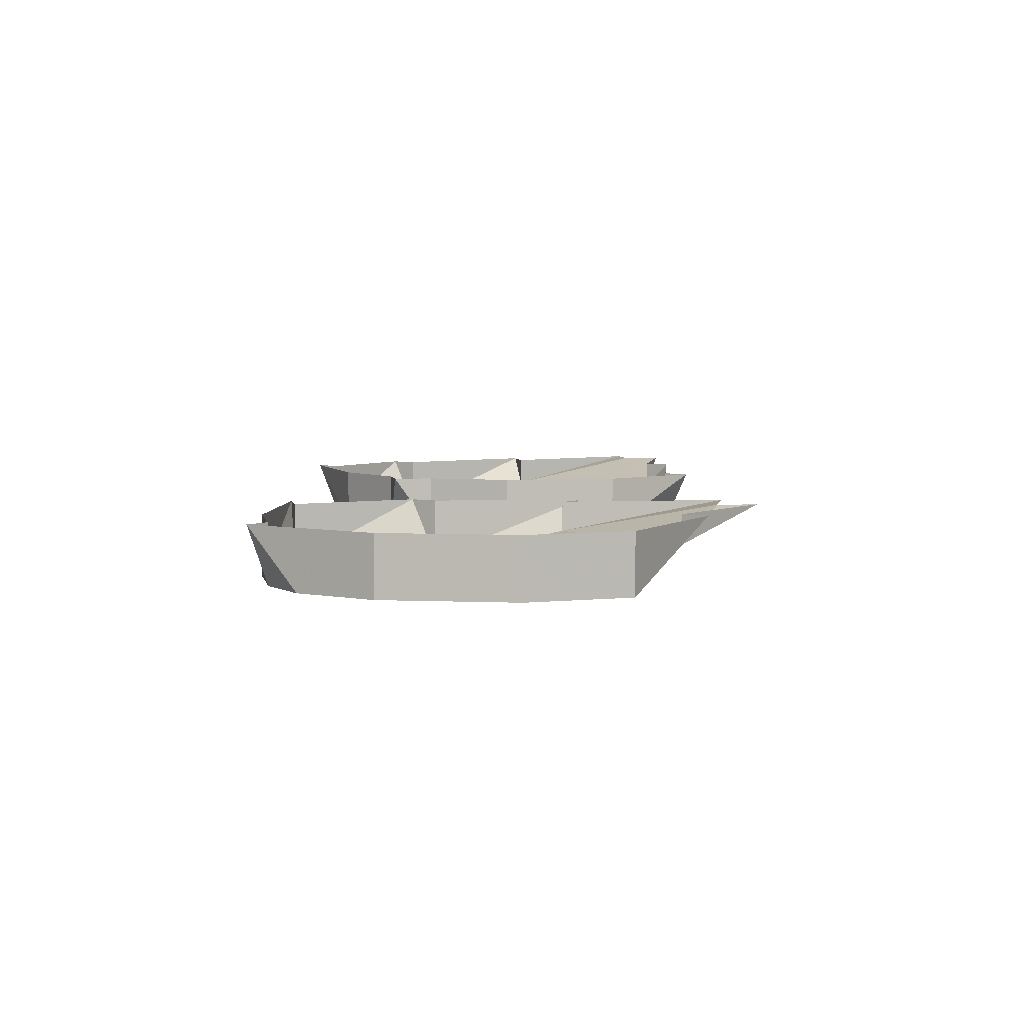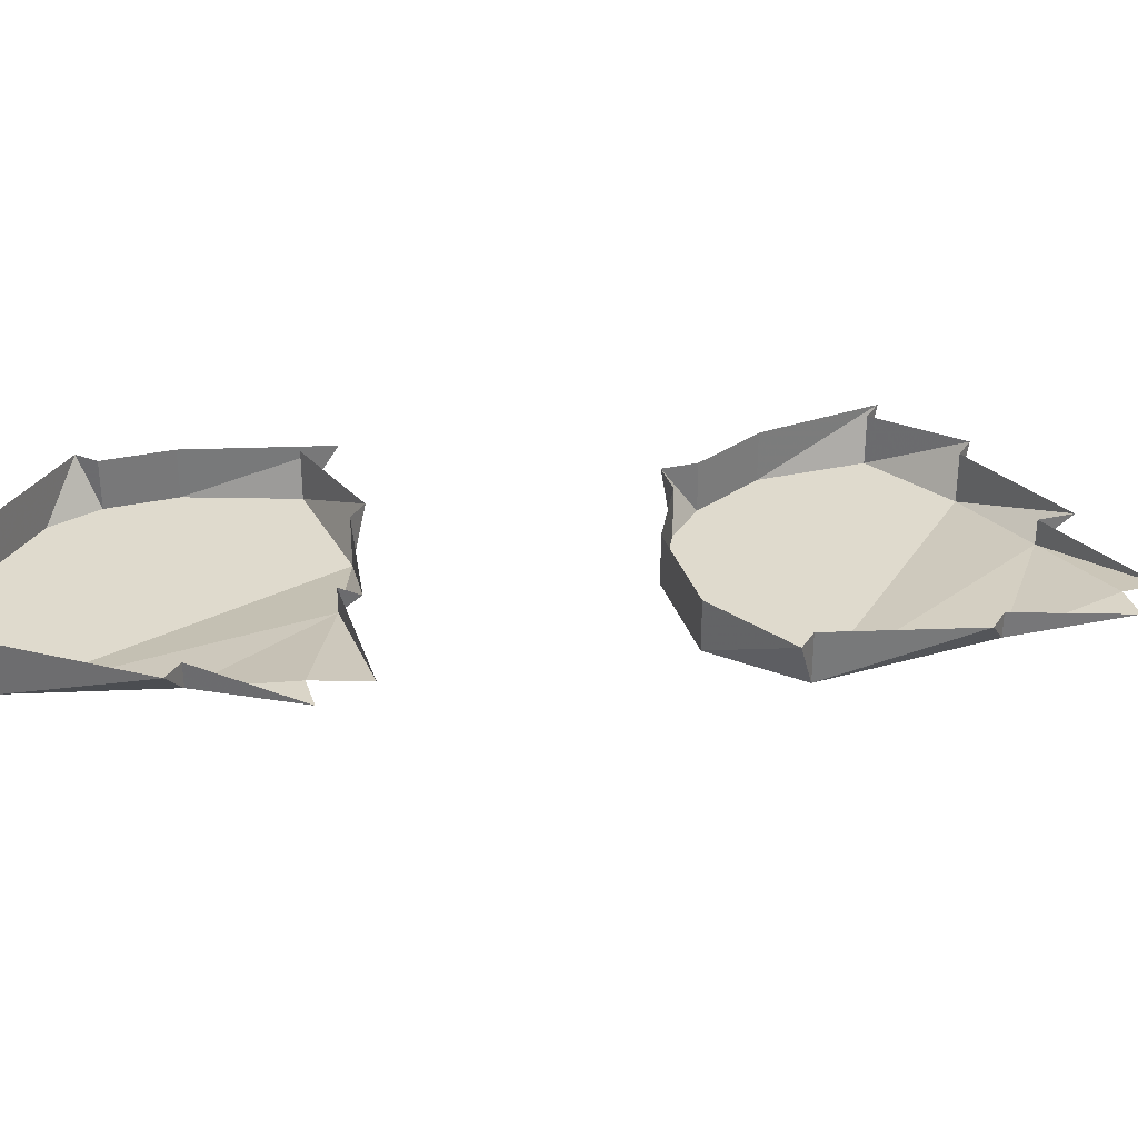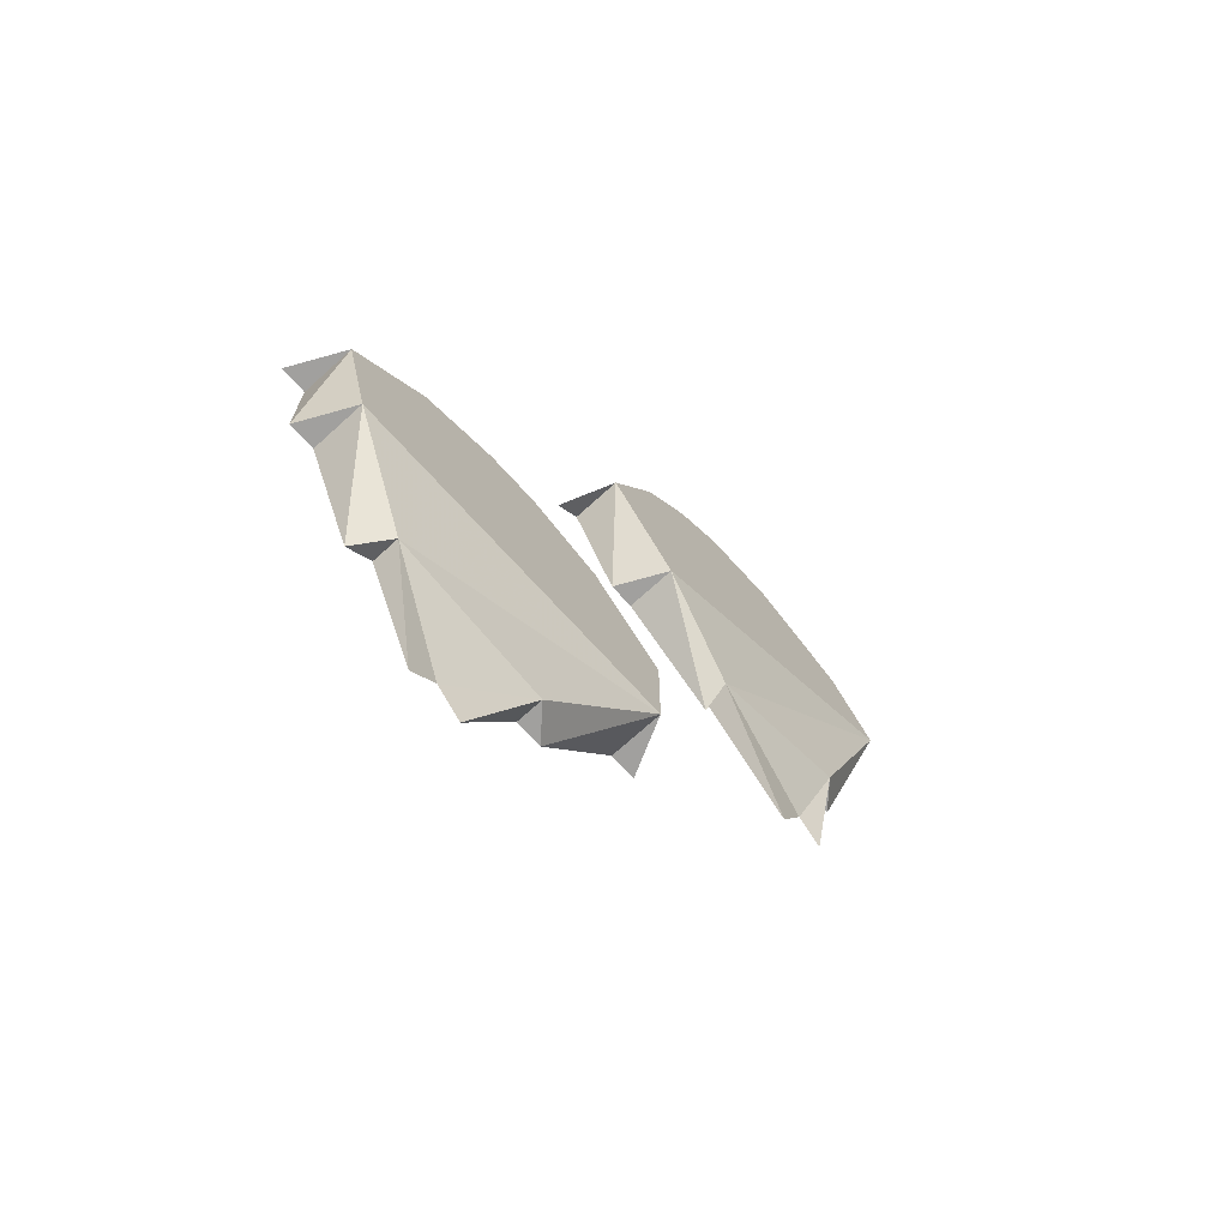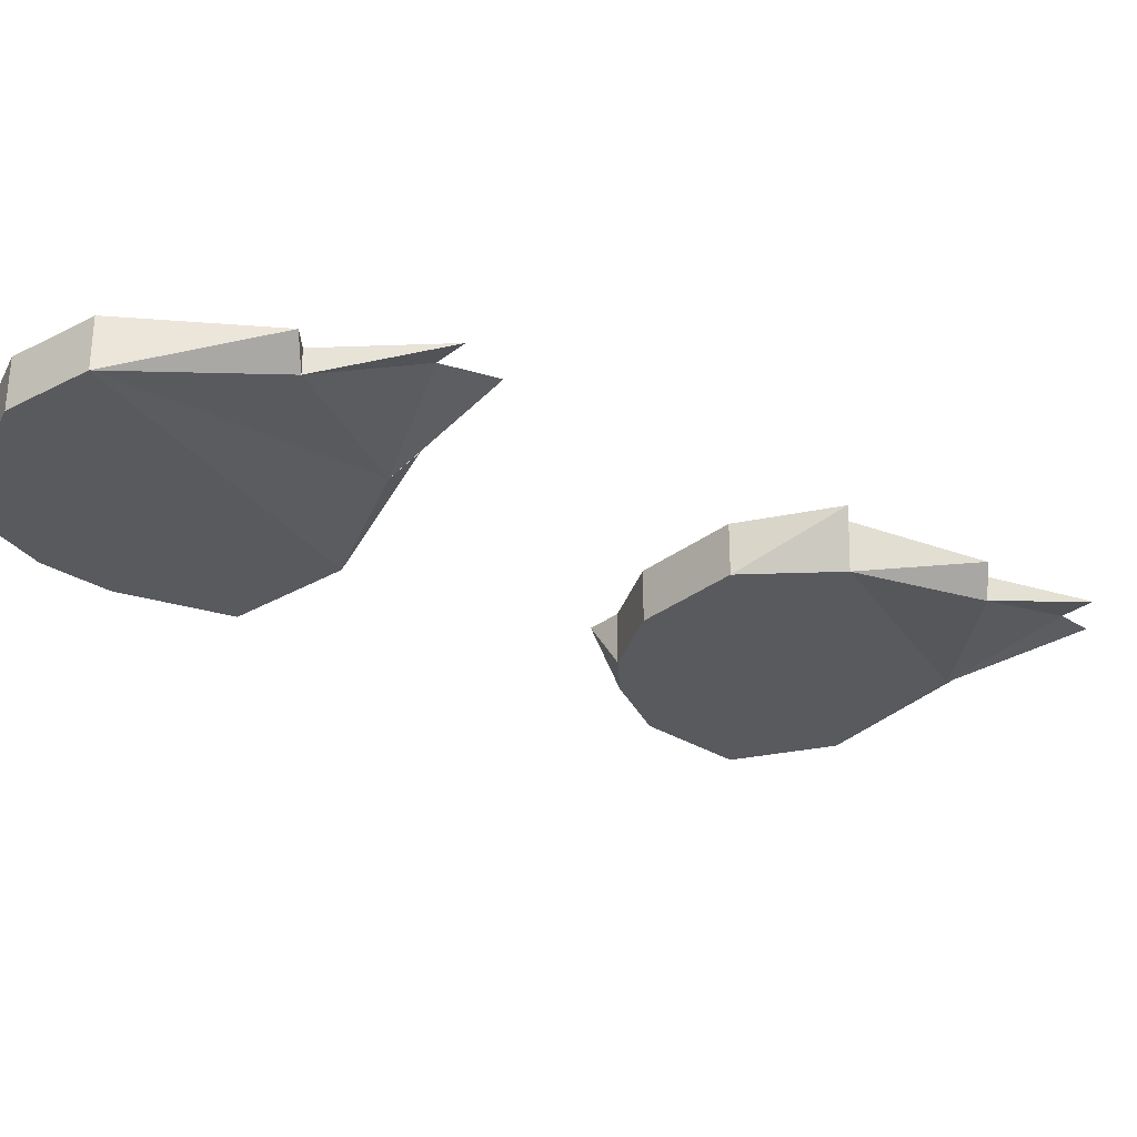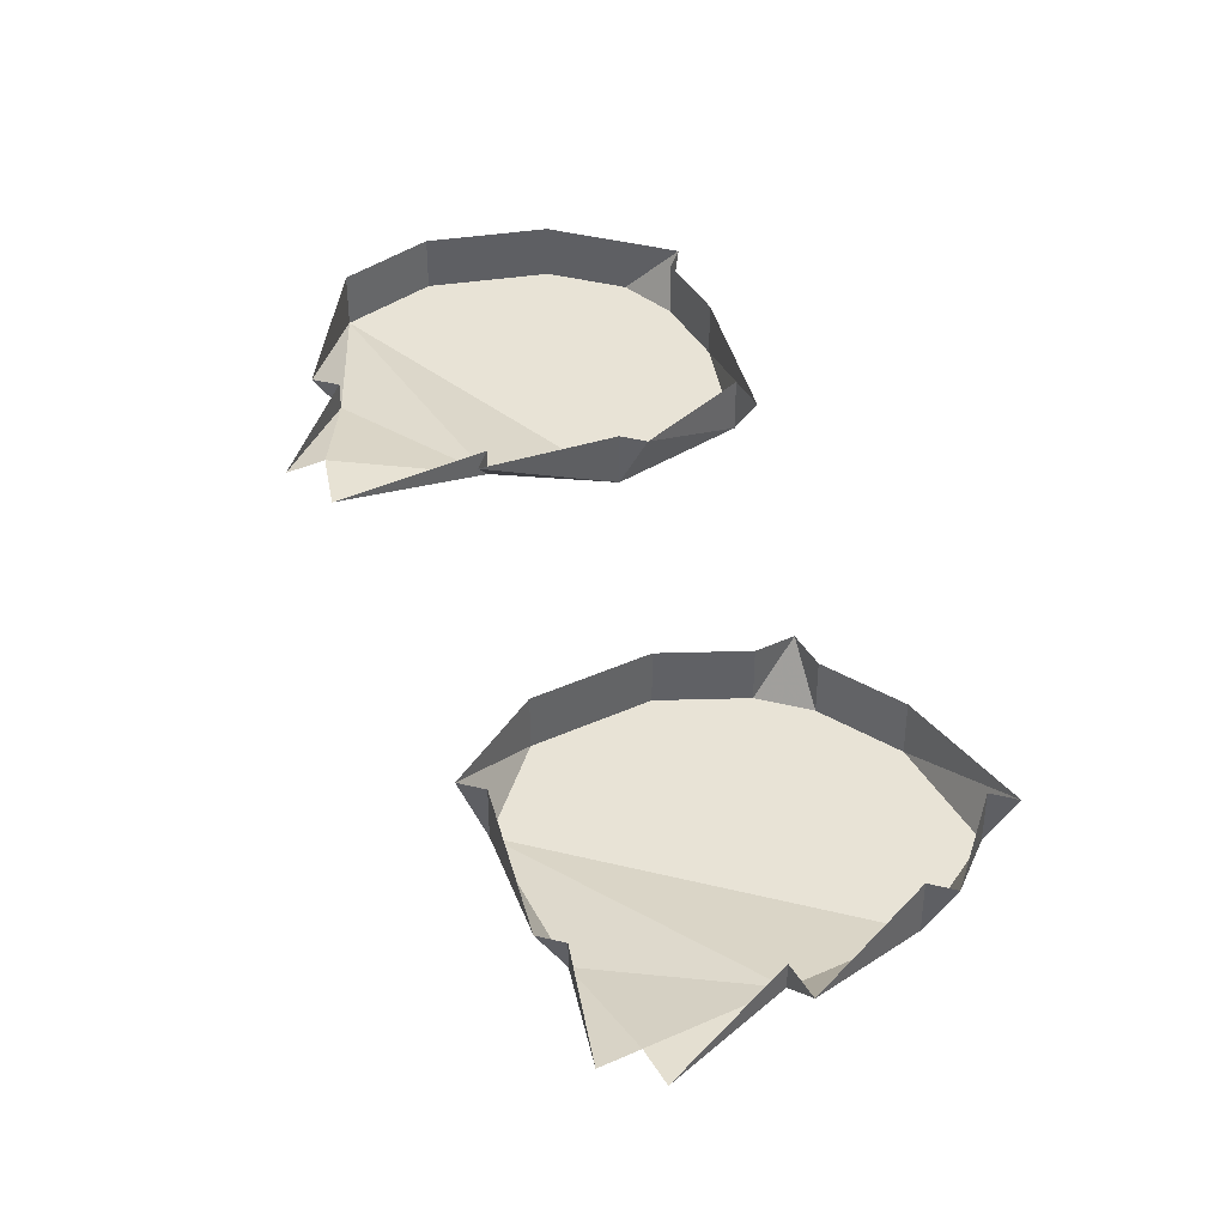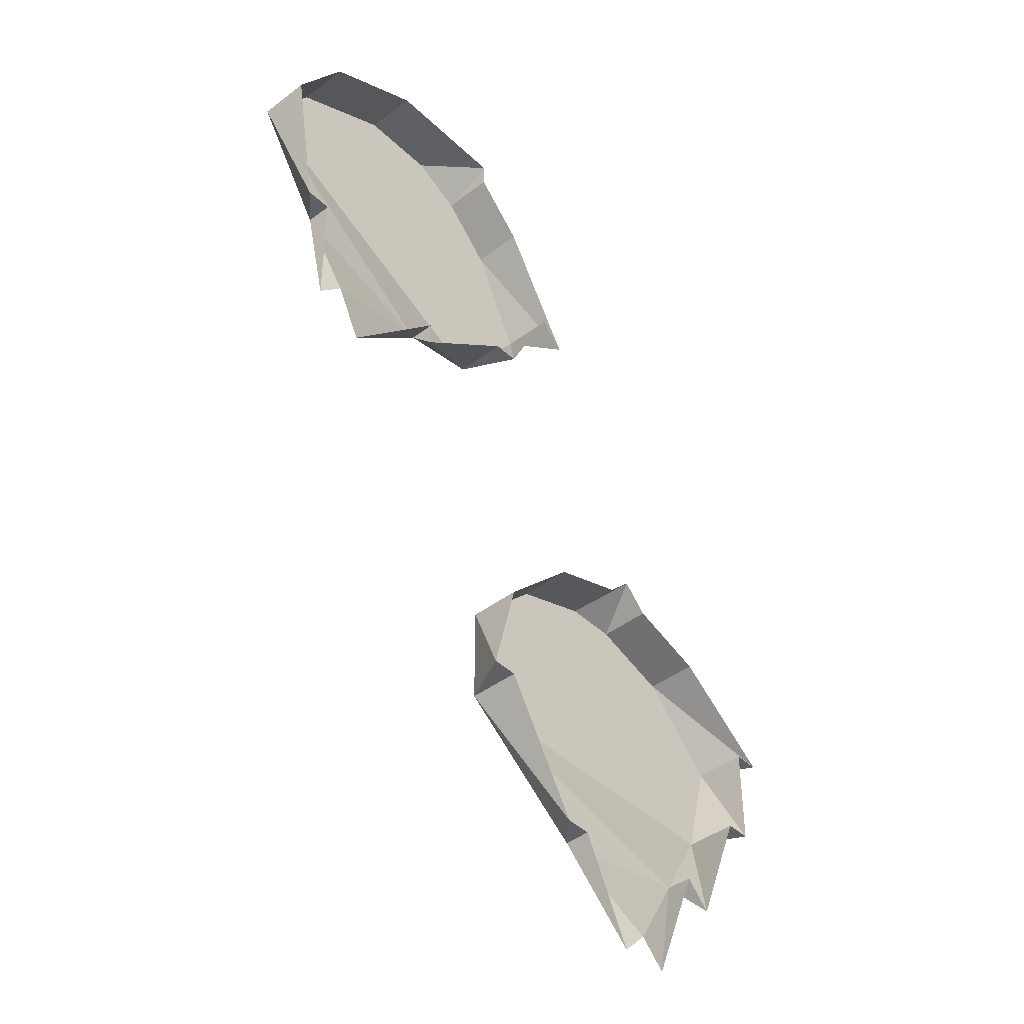
<metadata>
{"format":"obj","ext":"obj","renderer":"f3d","projection":"perspective","resolution":1024,"background":"white","views":[{"elev":4.7,"azim":35.1,"up":"+Y"},{"elev":32.6,"azim":118.1,"up":"+Y"},{"elev":-71.8,"azim":-47.8,"up":"+Z"},{"elev":-30.5,"azim":93.0,"up":"+Y"},{"elev":41.9,"azim":-163.5,"up":"+Y"},{"elev":-43.1,"azim":131.9,"up":"+Z"}]}
</metadata>
<code>
o item/tomato_seed/2
v 1 -2 3
v -1 -2 3
v -4 -2 2
v 4 -2 2
v 1 0 3
v 0 0 4
v -1 0 3
v -4 0 2
v -8 0 -1
v -7 -2 -1
v 7 -2 -1
v 7 0 -1
v 4 0 2
v -6 -2 -5
v 7 -2 -5
v 8 0 -5
v 0 0 -13
v 3 -1 -10
v -3 -1 -9
v -1 0 -14
v -3 0 -9
v -4 0 -10
v -6 0 -5
v -7 0 -5
v -7 0 -1
v 4 0 -10
v 7 0 -5
v 3 0 -10
v 1 0 -14
v 11 -2 23
v 9 -2 22
v 7 -2 20
v 14 -2 23
v 11 0 23
v 9 0 23
v 9 0 22
v 7 0 20
v 4 0 15
v 5 -2 16
v 18 -2 21
v 18 0 21
v 14 0 23
v 8 -2 12
v 20 -2 18
v 20 0 18
v 17 0 8
v 18 -1 12
v 12 -1 10
v 16 0 6
v 12 0 10
v 12 0 9
v 8 0 12
v 7 0 12
v 5 0 16
v 19 0 12
v 18 0 12
v 18 0 7
v 1 -2 3
v 1 -2 3
v 1 -2 3
v 1 -2 3
v 1 -2 3
v 1 -2 3
v 1 -2 3
v 1 -2 3
v 1 -2 3
v 1 -2 3
v 1 -2 3
v 1 -2 3
v 1 -2 3
v 1 -2 3
v 1 -2 3
v 1 -2 3
v 1 -2 3
v 1 -2 3
v 1 -2 3
v 1 -2 3
v 1 -2 3
v 1 -2 3
v 1 -2 3
v 1 -2 3
v 1 -2 3
v 1 -2 3
v 1 -2 3
v 1 -2 3
v 1 -2 3
v 1 -2 3
v 1 -2 3
v 1 -2 3
f 1 2 3
f 1 3 4
f 1 4 5
f 1 5 6
f 1 6 2
f 2 6 7
f 2 7 3
f 3 7 8
f 3 8 9
f 3 9 10
f 3 10 11
f 3 11 4
f 4 11 12
f 4 12 13
f 4 13 5
f 10 14 15
f 10 15 11
f 11 15 16
f 11 16 12
f 11 12 12
f 17 18 19
f 17 19 20
f 20 19 21
f 21 19 22
f 22 19 14
f 22 14 23
f 23 14 24
f 24 14 10
f 24 10 25
f 25 10 9
f 15 14 19
f 15 19 18
f 15 18 26
f 15 26 27
f 15 27 16
f 18 28 26
f 28 18 29
f 29 18 17
f 30 31 32
f 30 32 33
f 30 33 34
f 30 34 35
f 30 35 31
f 31 35 36
f 31 36 32
f 32 36 37
f 32 37 38
f 32 38 39
f 32 39 40
f 32 40 33
f 33 40 41
f 33 41 42
f 33 42 34
f 39 43 44
f 39 44 40
f 40 44 45
f 40 45 41
f 40 41 41
f 46 47 48
f 46 48 49
f 49 48 50
f 50 48 51
f 51 48 43
f 51 43 52
f 52 43 53
f 53 43 39
f 53 39 54
f 54 39 38
f 44 43 48
f 44 48 47
f 44 47 55
f 44 55 45
f 44 45 45
f 47 56 55
f 56 47 57
f 57 47 46

</code>
